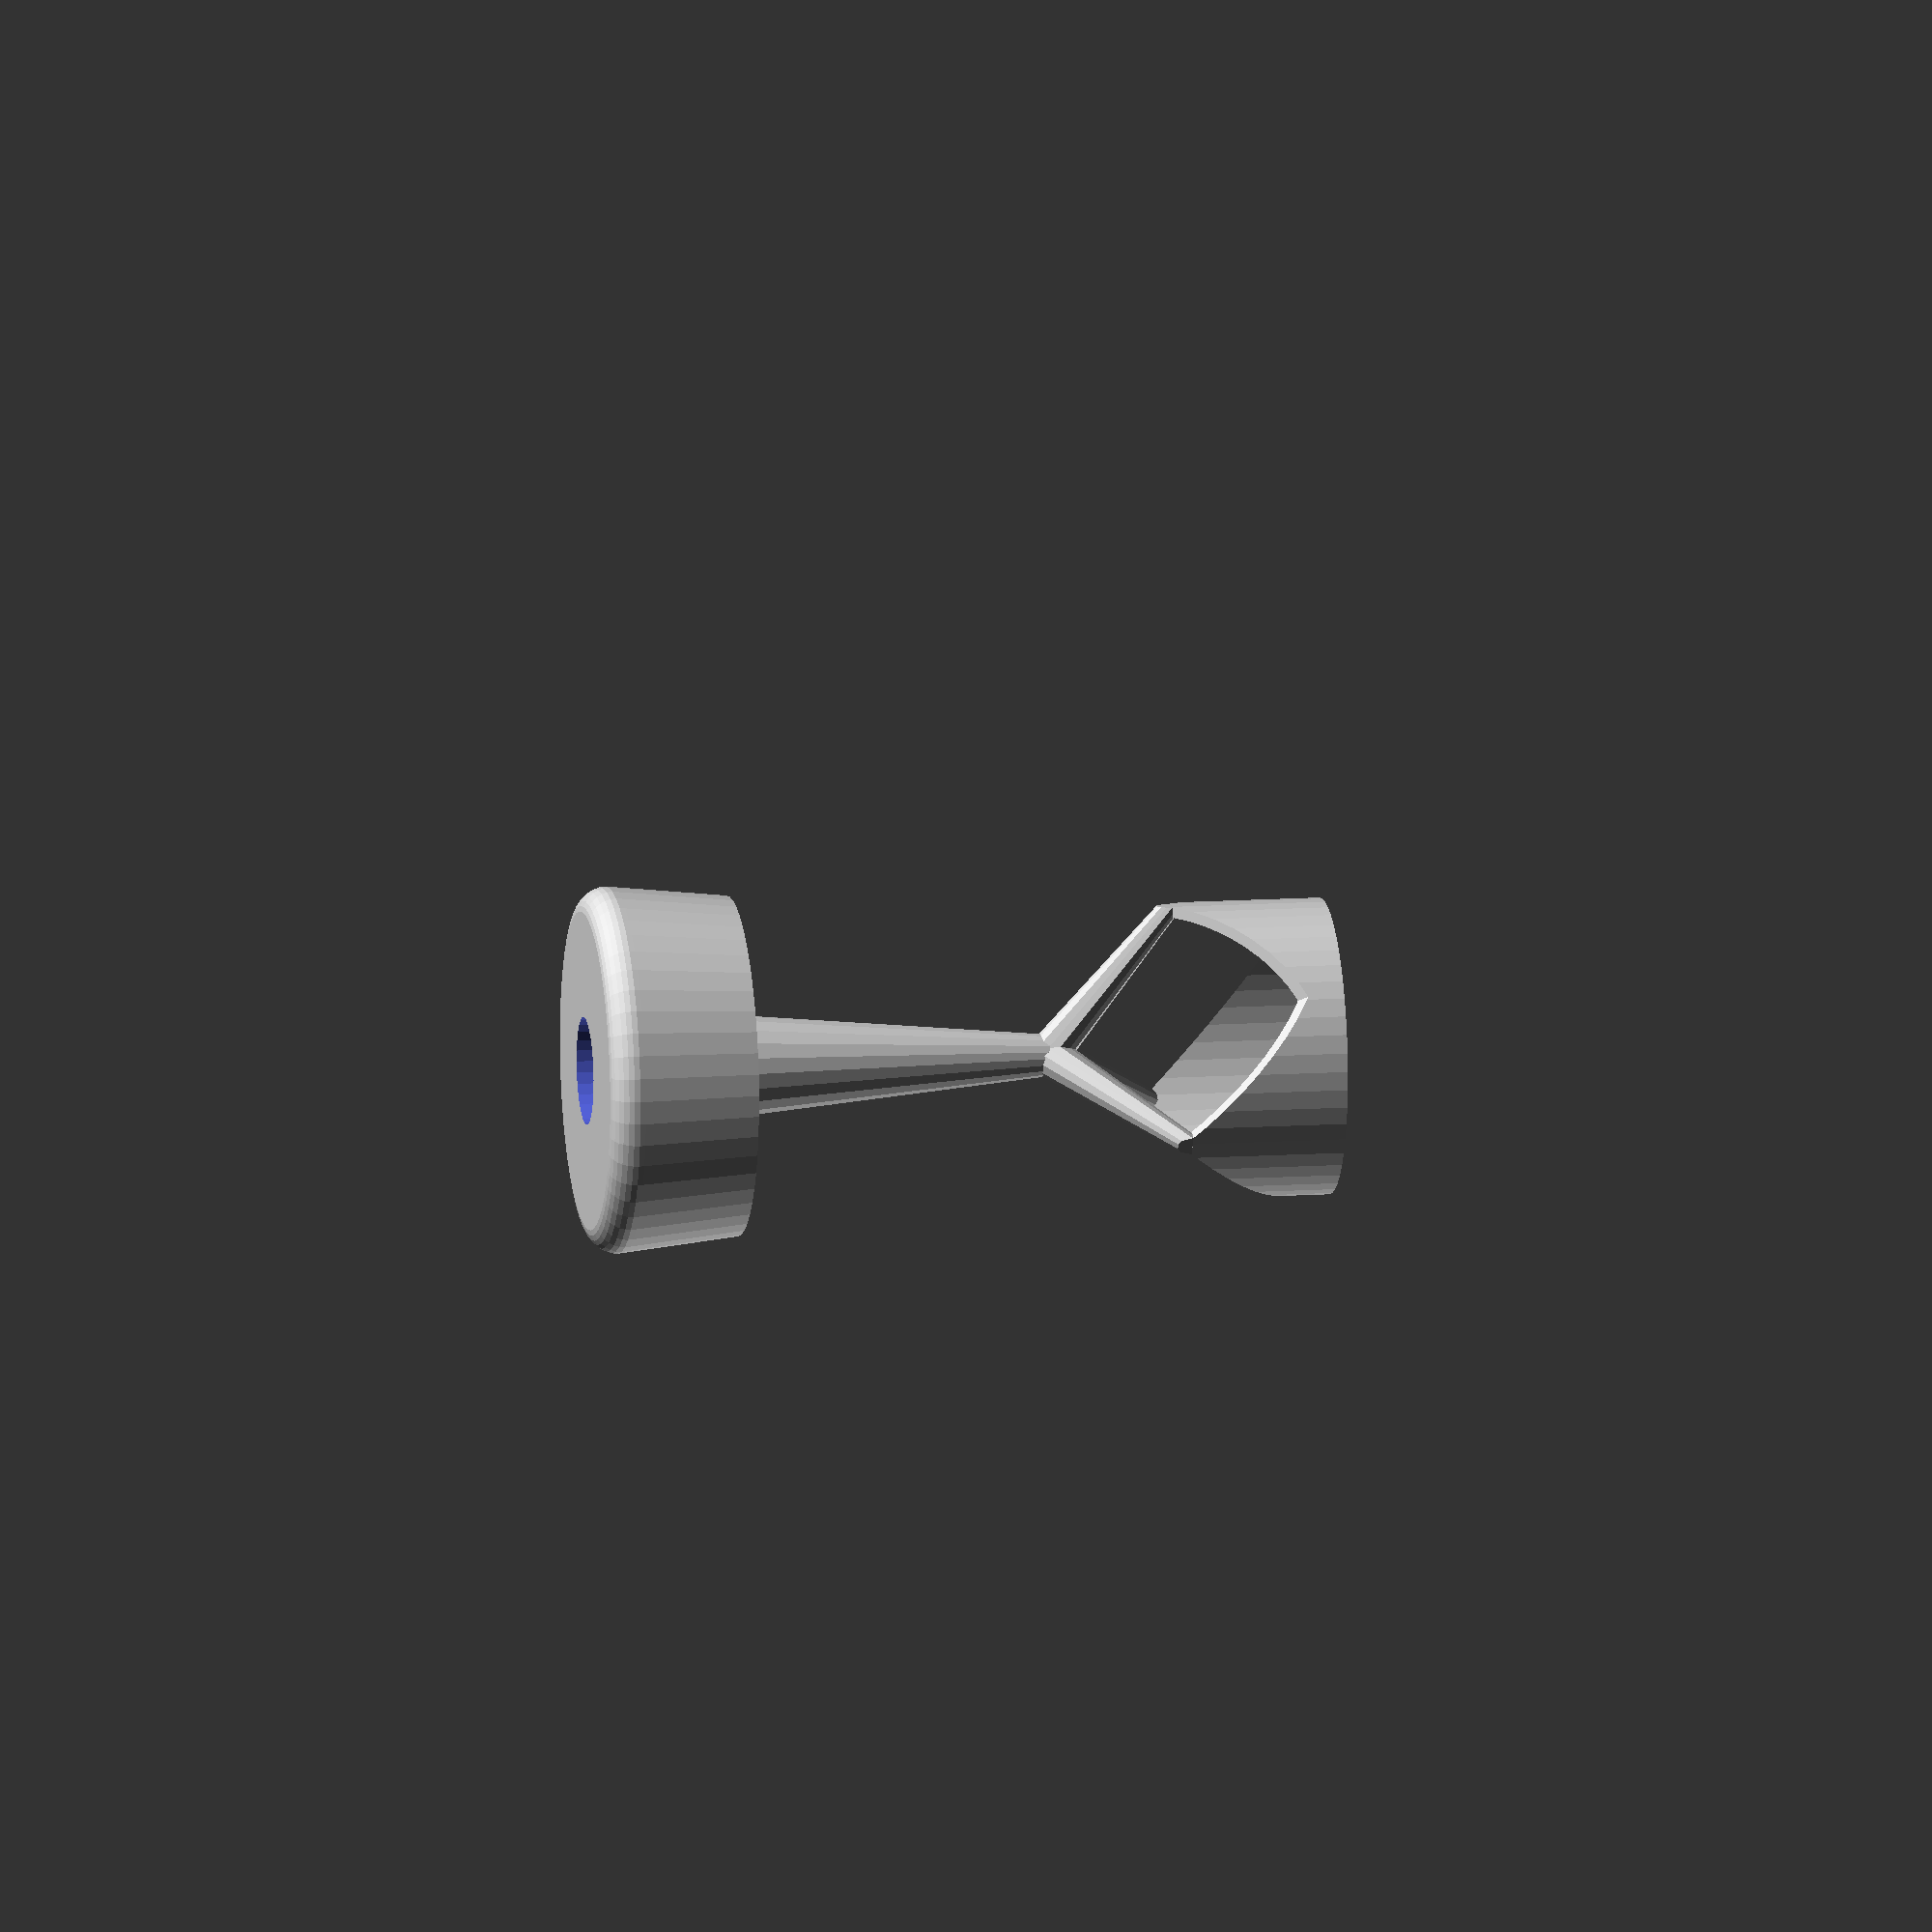
<openscad>
// flauto mirabilis (Kuhn), possibly similar to Vox Maris ???
outerDiameter = 25;
innerDiameter = 22.5;
outerTube = 8;
innerTube = 6;
minWallThickness = 0.8;
minAirway = 2.5;
flueWidth = 0.5;

// proportions, don't touch!
midDiameter = (outerDiameter + innerDiameter)/2;

// lower part
difference(){
    hull(){rotate_extrude($fn = 50)        
        hull(){
            translate([midDiameter/2, minWallThickness + minAirway/2, 0]) circle(minAirway/2 + minWallThickness, $fn = 30);
            translate([midDiameter/2, outerTube + minAirway, 0]) square([minWallThickness * 2 + flueWidth, minWallThickness * 2], true);  
        };  
    };   
// minus
    union(){
        translate([0, 0, -0.1]) cylinder(outerTube + 0.2, outerTube/2 + 0.1, outerTube/2, false, $fn = 30);
        translate([0, 0, outerTube])cylinder(minAirway, outerTube/2, minAirway, false);
        for (i = [0 : 30 : 330])
            rotate([0, 0, i])
                hull(){
                    translate([midDiameter/2, 0, minWallThickness + minAirway/2]) sphere(minAirway/2, $fn = 10);
                    translate([outerTube/2, 0, outerTube + minAirway/2]) sphere(minAirway/2, $fn = 10);
                };    
        for (i = [0 : 30 : 150])
            rotate([0, 0, i])
                hull(){
                    translate([-outerTube/2, 0, outerTube + minAirway/2]) sphere(minAirway/2, $fn = 10);
                    translate([outerTube/2, 0, outerTube + minAirway/2]) sphere(minAirway/2, $fn = 10);
                };
        rotate_extrude($fn = 50)        
            hull(){
                translate([midDiameter/2, minWallThickness + minAirway/2, 0]) circle(minAirway/2, $fn = 10);
                translate([midDiameter/2, outerTube + minAirway, 0]) square(flueWidth, true);  
            };
        rotate_extrude($fn = 50)        
            translate([midDiameter/2 - flueWidth/2, outerTube, 0]) square([flueWidth, outerTube * 2], false);   
    };
};

// upper part
translate([0, 0, outerTube + minAirway]) cylinder (outerDiameter, outerTube/2, minWallThickness * 2, false, $fn = 20);
intersection(){
    for (i = [0 : 120 : 330])
        rotate([0, 0, i])
            hull(){
                translate([0, innerDiameter/2, outerTube + outerDiameter + innerDiameter/2 + minWallThickness]) sphere (minWallThickness, $fn = 10);
                translate([0, 0, outerTube + minAirway + outerDiameter]) sphere (minWallThickness * 2, $fn = 10);
            };  
    translate([0, 0, outerTube + outerDiameter]) cylinder(outerDiameter, innerDiameter/2, innerDiameter/2);        
};
intersection(){
    for (i = [30 : 120 : 280])
        rotate([0, 0, i])
    rotate([0, 270, 0])linear_extrude(height=50, center = false) 
        polygon(points=[
            [outerTube + outerDiameter + innerDiameter/2, 0],
            [outerTube + outerDiameter + innerDiameter/2 + outerDiameter/2, outerDiameter/2],
            [outerTube + outerDiameter + innerDiameter/2 + outerDiameter/2,-outerDiameter/2]]);
        rotate_extrude($fn = 50)        
            translate([innerDiameter/2 - minWallThickness, outerTube + outerDiameter + innerDiameter/2 + minWallThickness, 0]) square([minWallThickness, innerDiameter * 0.6], false);   
};    
        
</openscad>
<views>
elev=347.8 azim=1.9 roll=260.9 proj=o view=solid
</views>
